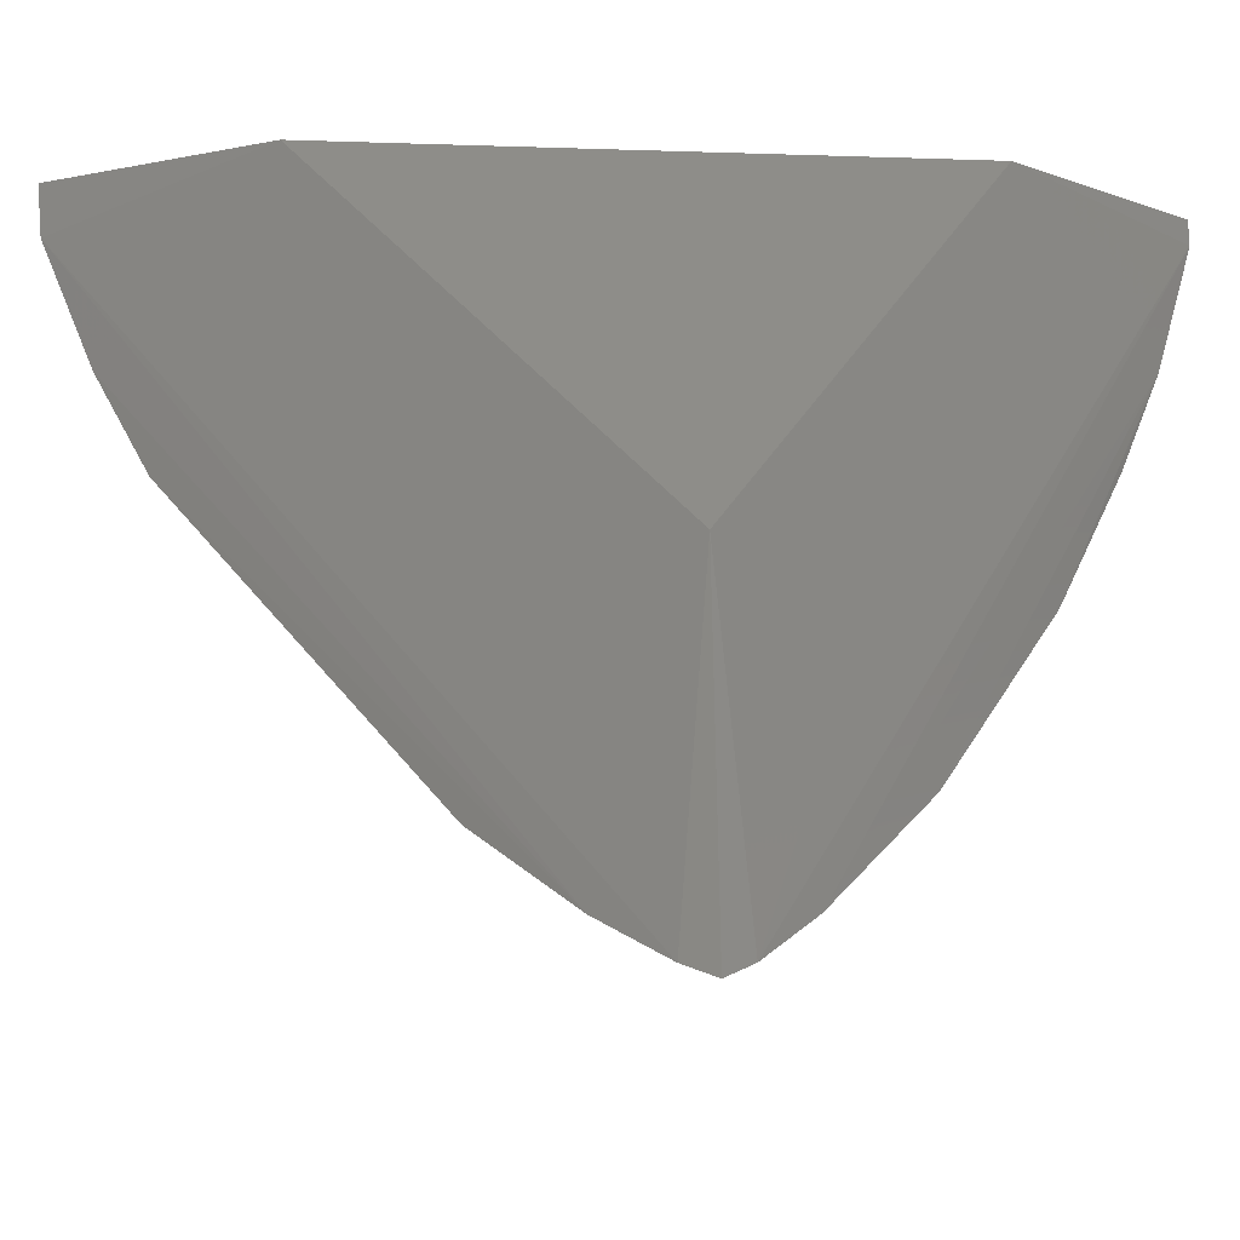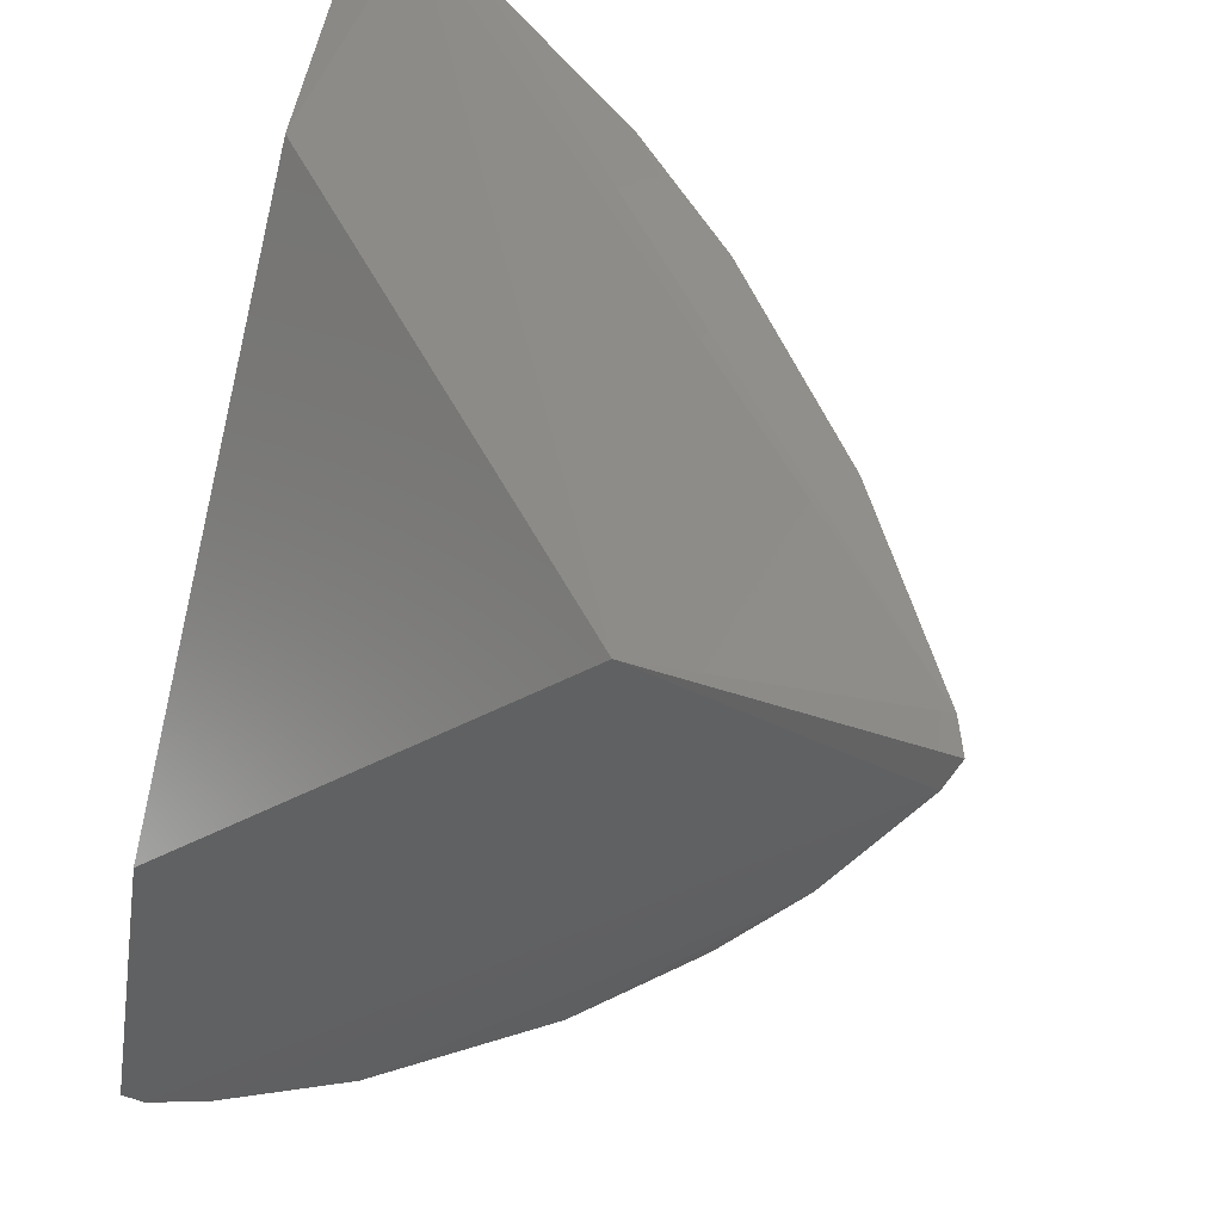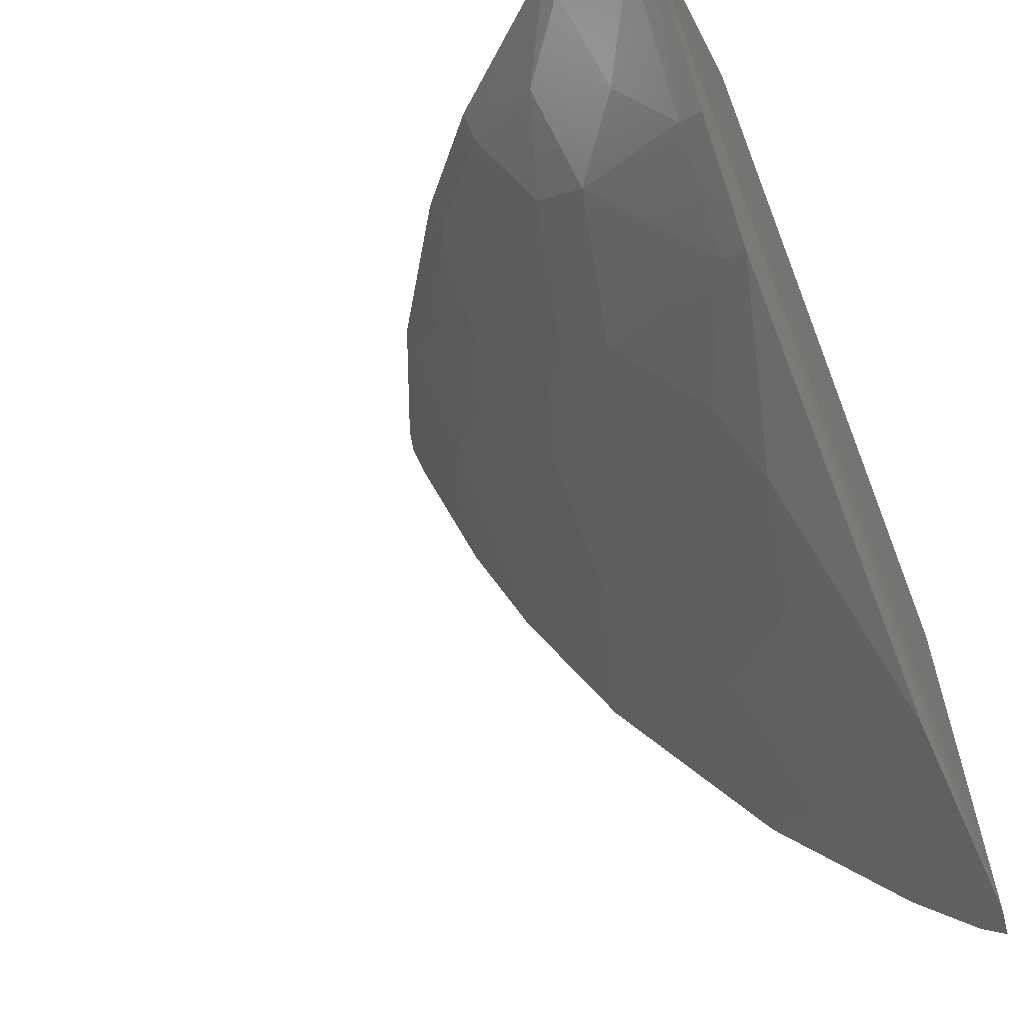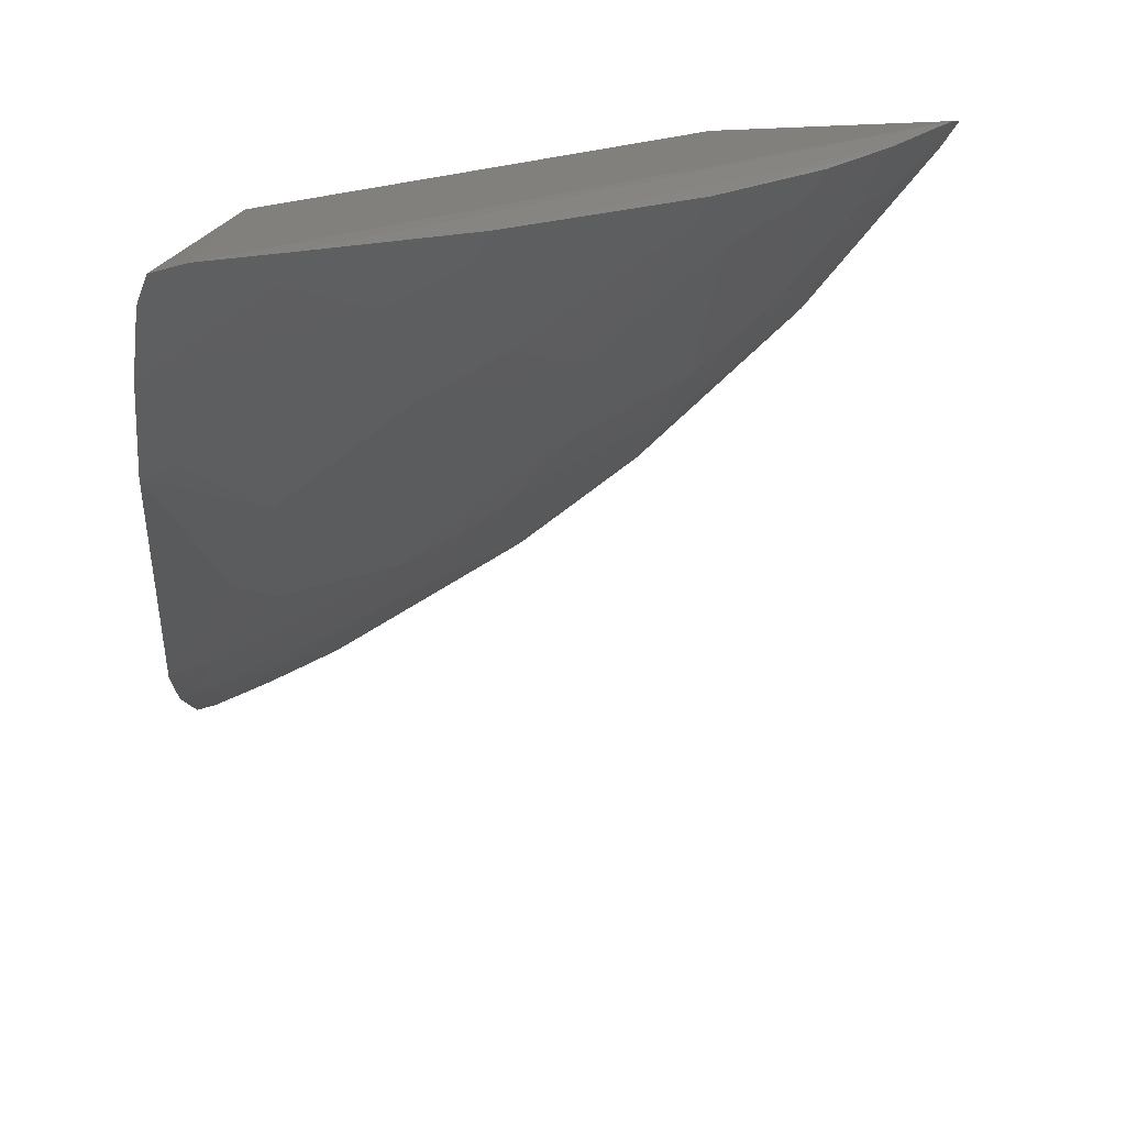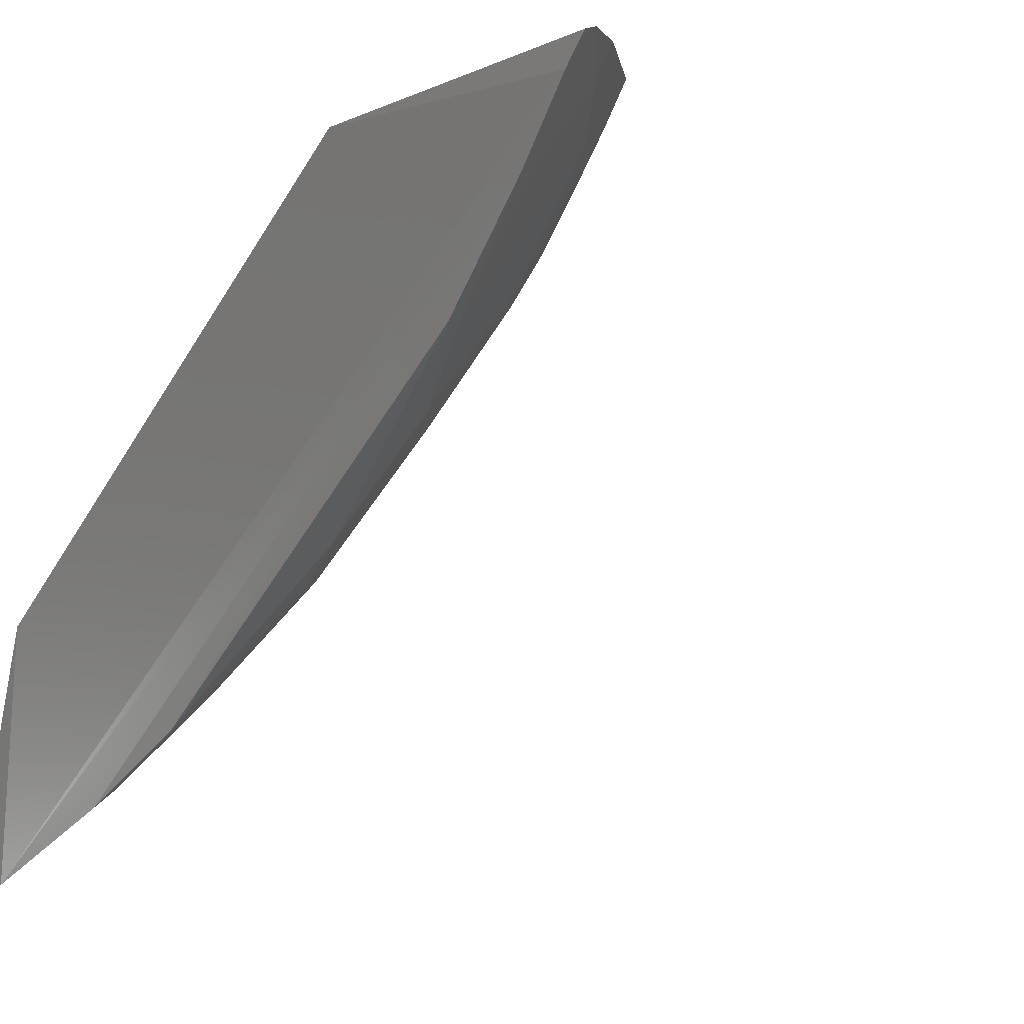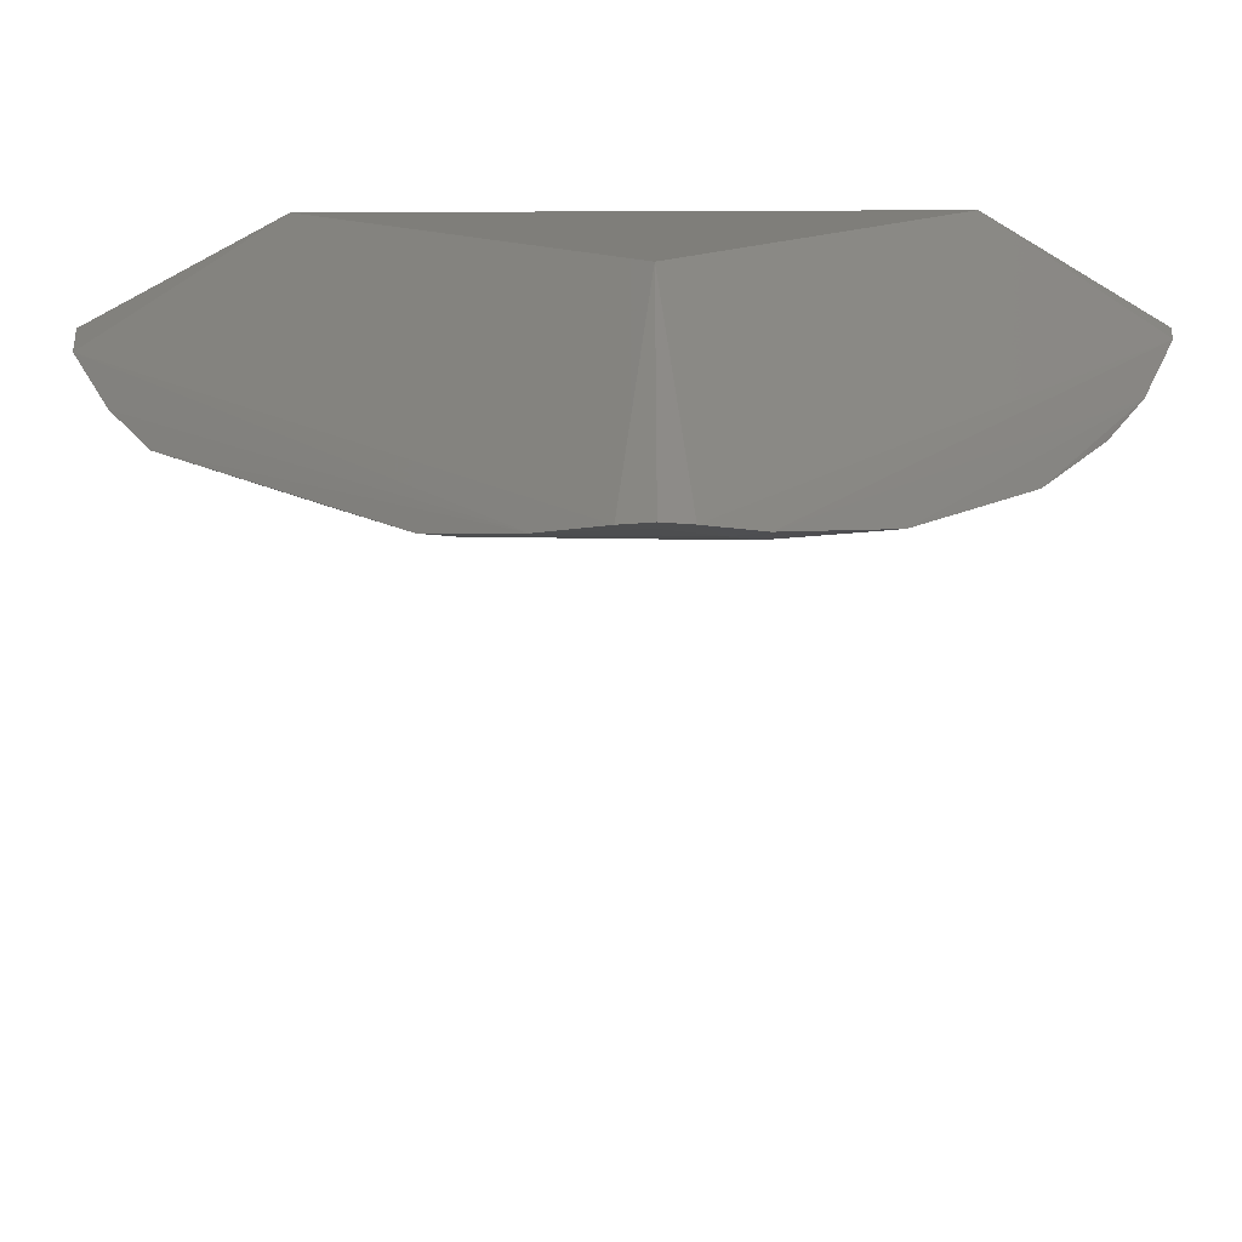
<metadata>
{"format":"stl","ext":"stl","renderer":"f3d","projection":"perspective","resolution":1024,"background":"white","views":[{"elev":-18.0,"azim":128.3,"up":"+Z"},{"elev":50.0,"azim":-161.9,"up":"+Z"},{"elev":-31.5,"azim":30.7,"up":"+Z"},{"elev":-67.4,"azim":173.3,"up":"+Z"},{"elev":-0.5,"azim":133.2,"up":"+Y"},{"elev":-44.4,"azim":133.2,"up":"+Z"}]}
</metadata>
<code>
# stl→obj: 64 verts, 124 faces
v -0.2002 -0.1916 0.1013
v -0.2935 -0.1992 0.2653
v -0.2026 -0.201 0.1689
v -0.1939 -0.1933 0.09821
v -0.2022 -0.2951 0.2633
v -0.1956 -0.3522 0.2696
v -0.1927 -0.347 0.2558
v -0.1922 -0.1997 0.101
v -0.208 -0.3459 0.2726
v -0.3453 -0.1987 0.2733
v -0.2134 -0.1974 0.1131
v -0.199 -0.3443 0.2575
v -0.1987 -0.198 0.104
v -0.2478 -0.1904 0.1358
v -0.288 -0.1905 0.1762
v -0.3288 -0.1904 0.2328
v -0.3343 -0.2054 0.2581
v -0.3203 -0.2391 0.2732
v -0.2232 -0.3361 0.2733
v -0.3482 -0.1922 0.272
v -0.2064 -0.3436 0.2654
v -0.1982 -0.3263 0.2259
v -0.2155 -0.1909 0.1109
v -0.318 -0.2377 0.2666
v -0.3105 -0.2293 0.2421
v -0.3262 -0.205 0.2426
v -0.3103 -0.1975 0.2102
v -0.2635 -0.3035 0.2735
v -0.2858 -0.2773 0.2662
v -0.2616 -0.3015 0.2663
v -0.294 -0.2454 0.2348
v -0.2377 -0.3177 0.2587
v -0.3129 -0.1907 0.2084
v -0.2939 -0.2047 0.1941
v -0.2698 -0.253 0.21
v -0.3456 -0.1908 0.265
v -0.3428 -0.1972 0.2663
v -0.2455 -0.3013 0.2424
v -0.2536 -0.277 0.2186
v -0.2298 -0.3094 0.2339
v -0.2373 -0.2855 0.2101
v -0.2135 -0.3261 0.2421
v -0.1915 -0.2155 0.11
v -0.1913 -0.3126 0.2001
v -0.2053 -0.2774 0.1706
v -0.1913 -0.2397 0.127
v -0.2298 -0.2052 0.1301
v -0.2131 -0.2534 0.1537
v -0.3018 -0.2533 0.2586
v -0.326 -0.1971 0.2345
v -0.2879 -0.2792 0.2734
v -0.2856 -0.2612 0.2423
v -0.2697 -0.2289 0.186
v -0.2219 -0.3336 0.2662
v -0.2133 -0.2852 0.186
v -0.1978 -0.31 0.2022
v -0.1916 -0.3291 0.2241
v -0.2454 -0.1968 0.1378
v -0.2536 -0.2207 0.1622
v -0.1978 -0.2377 0.1298
v -0.2375 -0.2295 0.1542
v -0.2614 -0.2689 0.2183
v -0.2858 -0.1968 0.1782
v -0.1978 -0.2135 0.1129
f 1 2 3
f 1 3 4
f 5 3 2
f 5 6 7
f 8 4 3
f 8 5 7
f 8 3 5
f 9 5 2
f 9 2 10
f 9 6 5
f 11 1 4
f 12 7 6
f 13 11 4
f 13 4 8
f 14 15 16
f 17 18 10
f 19 9 10
f 20 10 2
f 21 12 6
f 21 6 9
f 21 9 19
f 22 7 12
f 23 1 11
f 23 14 16
f 24 17 25
f 24 18 17
f 26 17 16
f 26 25 17
f 26 27 25
f 28 29 30
f 28 19 10
f 31 25 27
f 32 28 30
f 32 19 28
f 33 27 16
f 33 16 15
f 34 31 27
f 34 35 31
f 34 33 15
f 34 27 33
f 36 20 2
f 36 2 1
f 36 16 17
f 36 23 16
f 36 1 23
f 37 17 10
f 37 10 20
f 37 36 17
f 37 20 36
f 38 39 40
f 38 30 29
f 38 32 30
f 38 40 32
f 41 40 39
f 41 39 35
f 42 22 12
f 42 40 22
f 42 32 40
f 43 13 8
f 43 8 7
f 43 11 13
f 44 45 46
f 44 46 43
f 47 23 11
f 47 14 23
f 48 41 35
f 48 46 45
f 49 18 24
f 49 24 25
f 49 25 31
f 50 26 16
f 50 16 27
f 50 27 26
f 51 29 28
f 51 49 29
f 51 18 49
f 51 28 10
f 51 10 18
f 52 49 31
f 52 29 49
f 52 38 29
f 52 39 38
f 52 31 35
f 53 35 34
f 54 42 12
f 54 12 21
f 54 21 19
f 54 19 32
f 54 32 42
f 55 45 44
f 55 48 45
f 55 41 48
f 56 44 22
f 56 22 40
f 56 55 44
f 56 40 41
f 56 41 55
f 57 7 22
f 57 22 44
f 57 44 43
f 57 43 7
f 58 59 14
f 58 14 47
f 60 43 46
f 60 46 48
f 61 60 48
f 61 47 60
f 61 58 47
f 61 59 58
f 61 53 59
f 61 48 35
f 61 35 53
f 62 52 35
f 62 35 39
f 62 39 52
f 63 53 34
f 63 34 15
f 63 59 53
f 63 15 14
f 63 14 59
f 64 60 47
f 64 47 11
f 64 11 43
f 64 43 60

</code>
